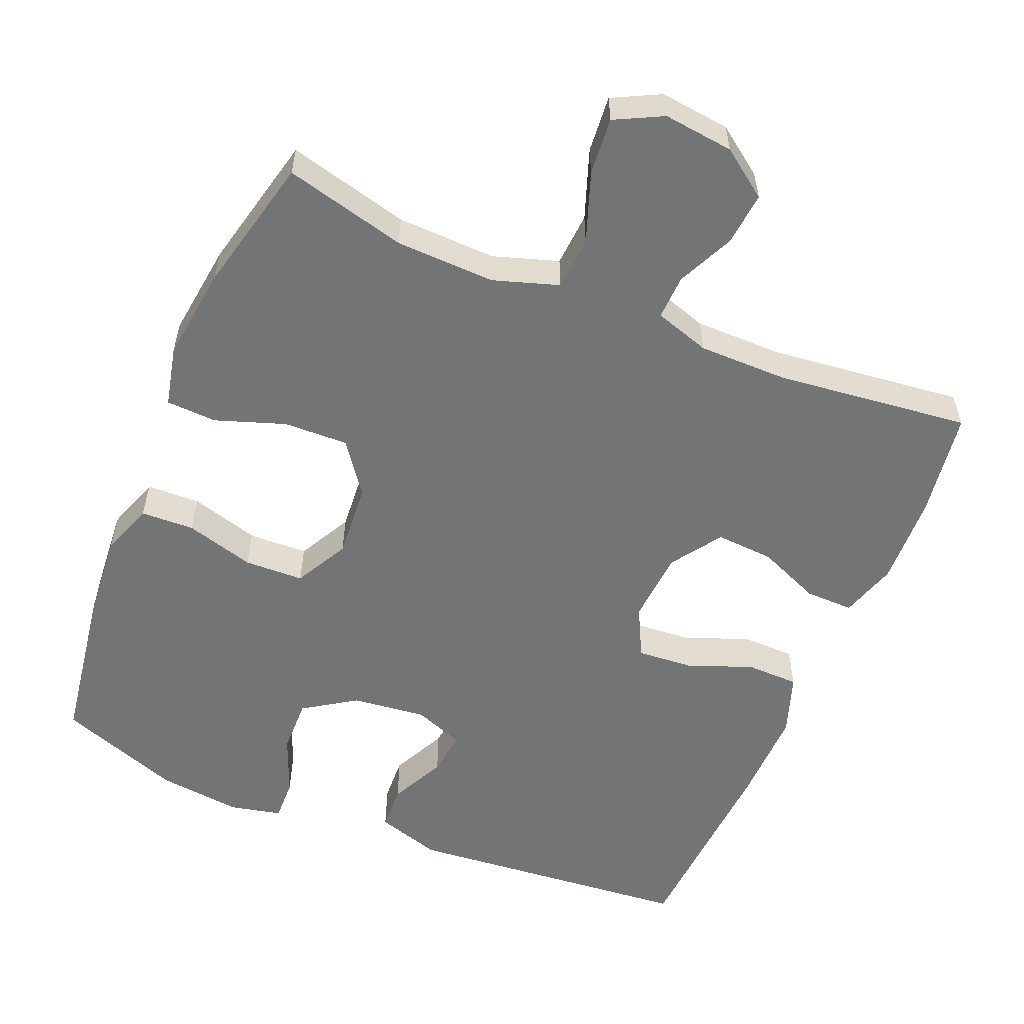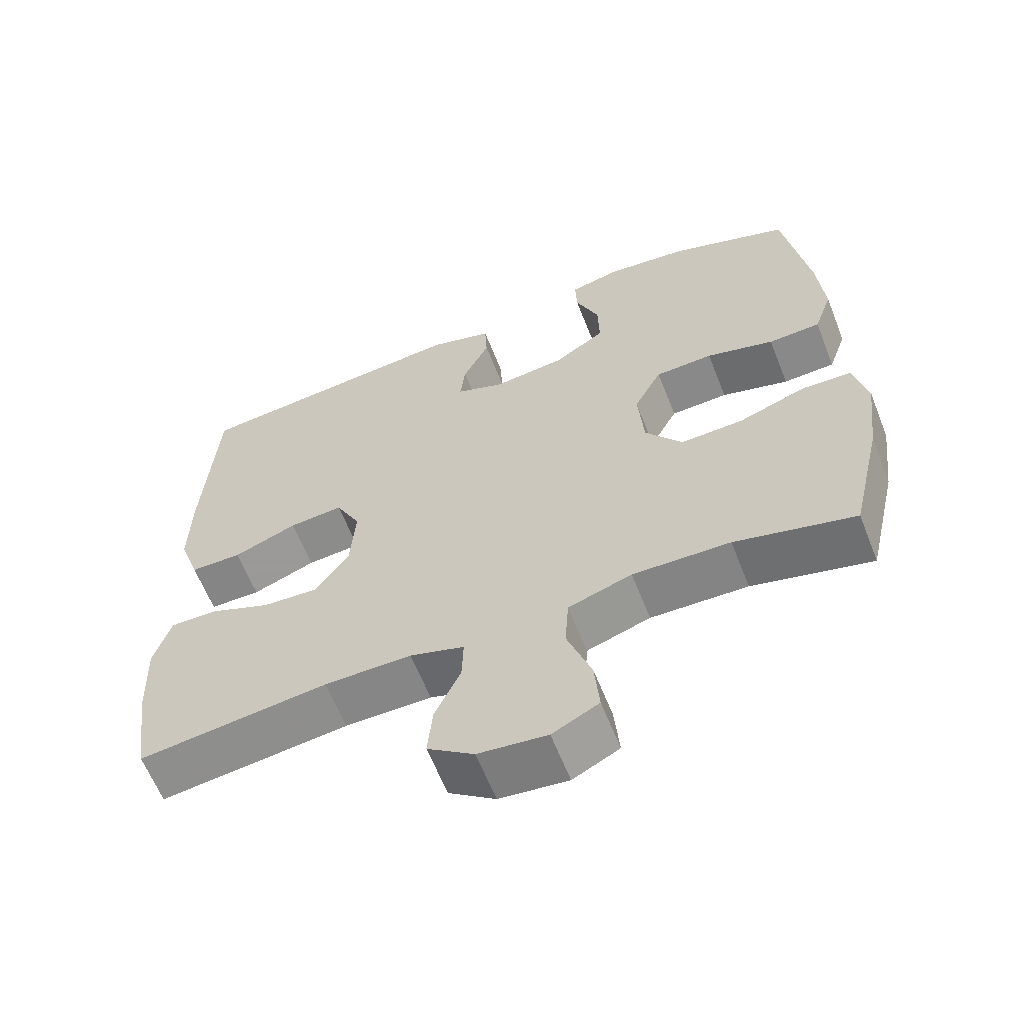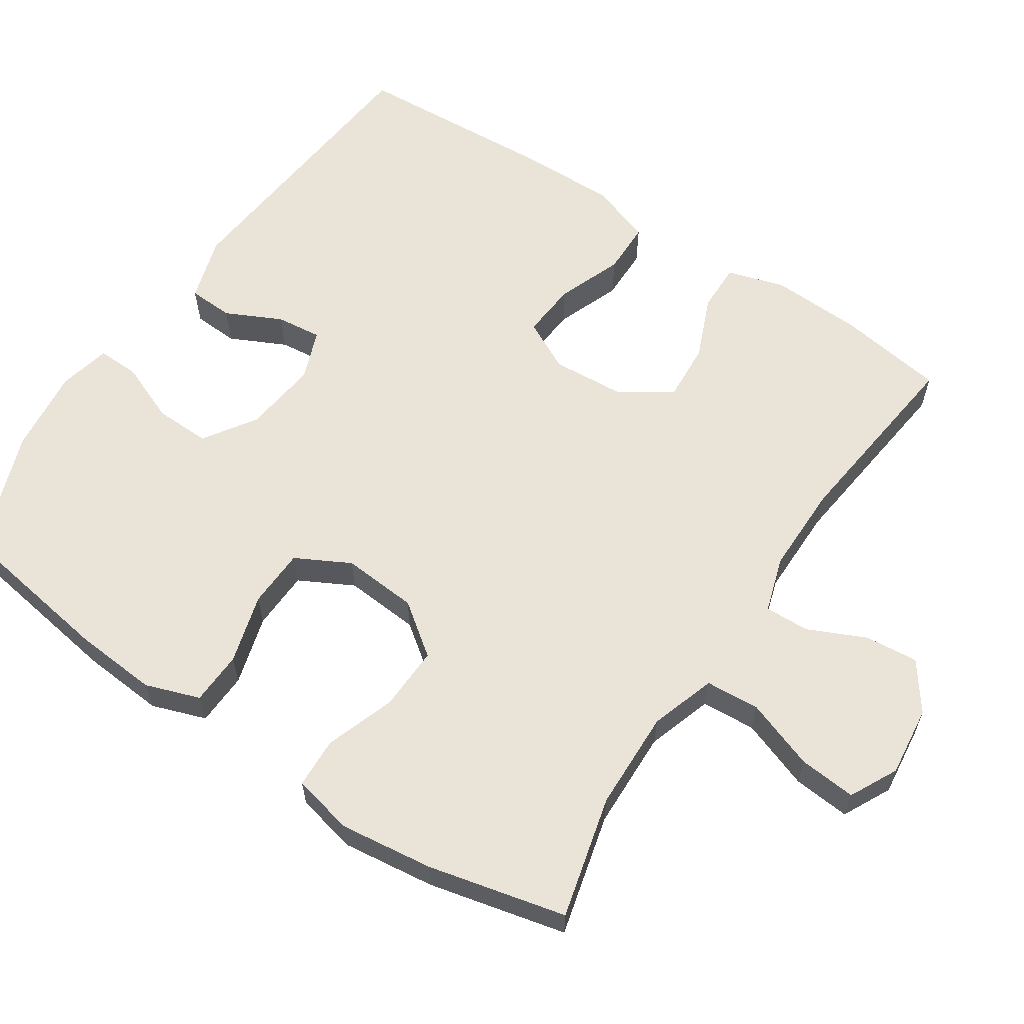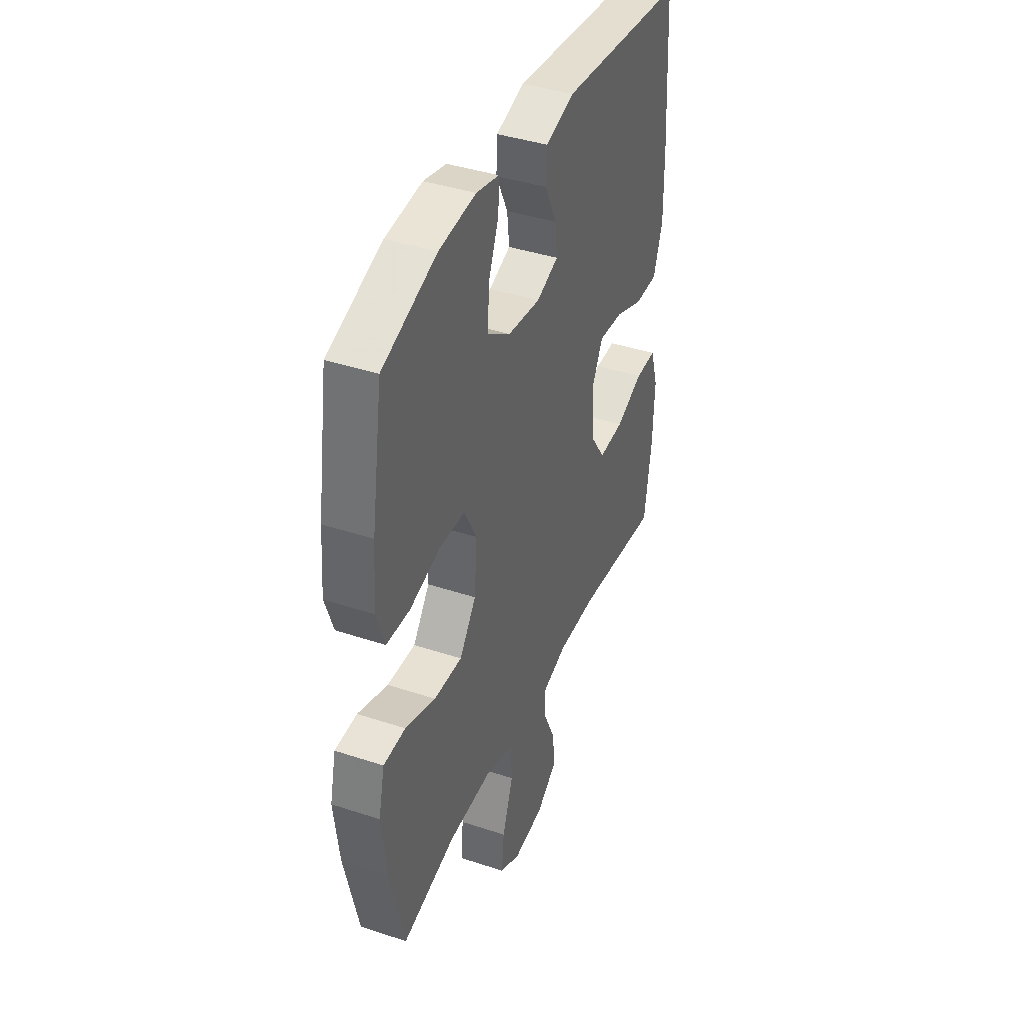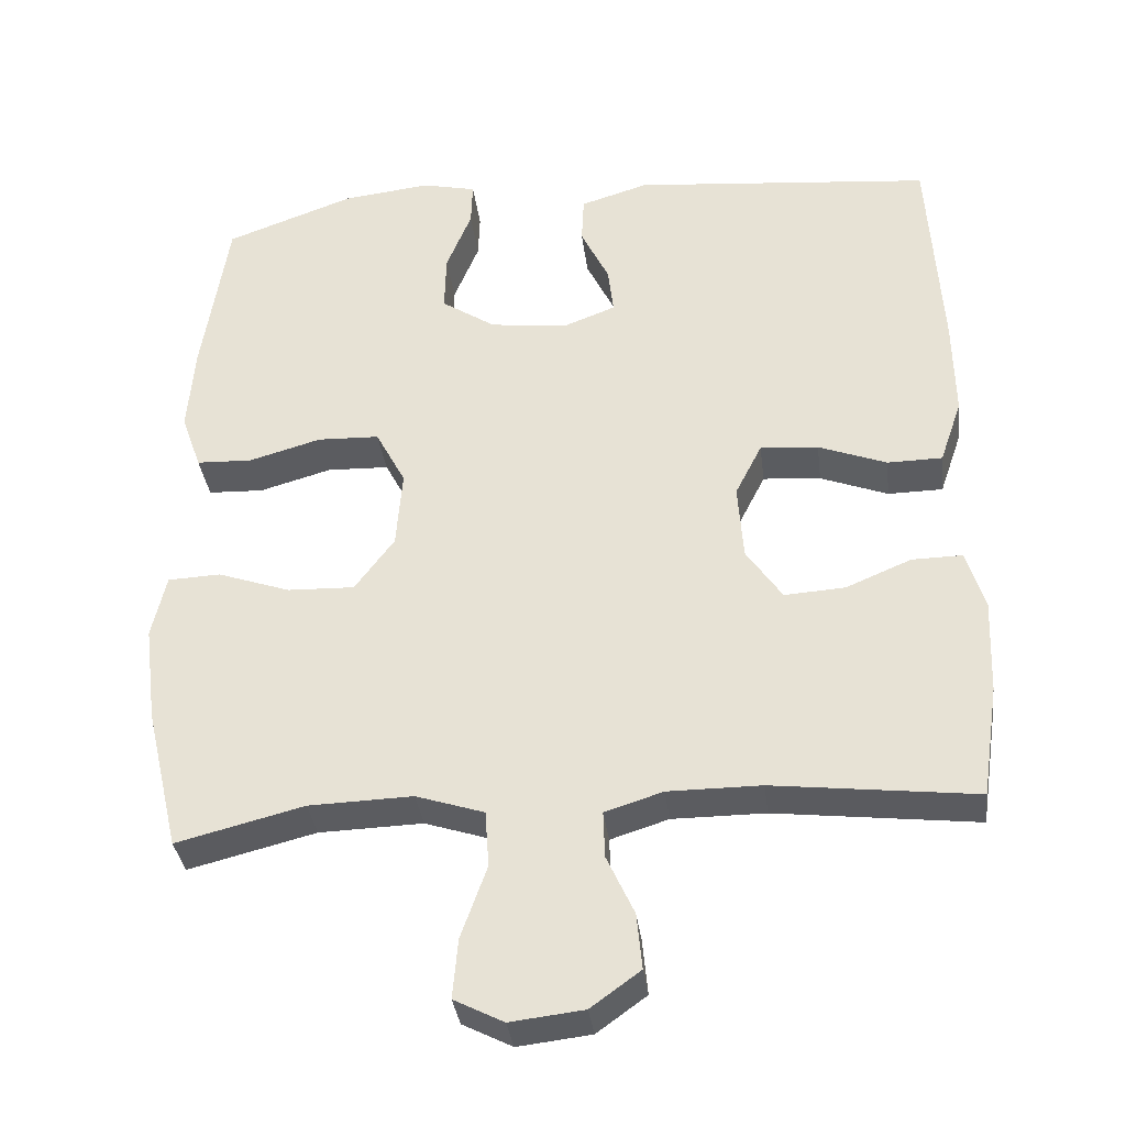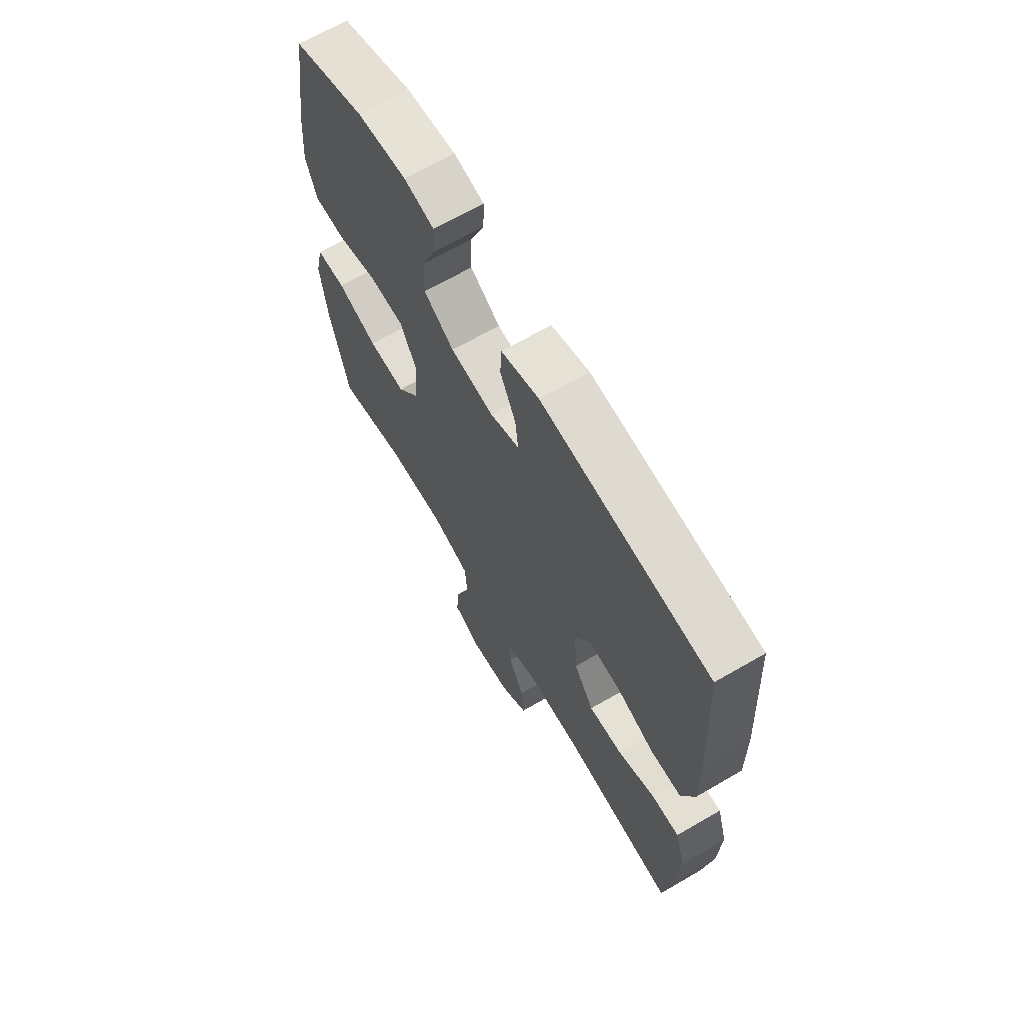
<metadata>
{"format":"obj","ext":"obj","renderer":"f3d","projection":"perspective","resolution":1024,"background":"white","views":[{"elev":-56.1,"azim":157.3,"up":"+Y"},{"elev":-62.1,"azim":21.5,"up":"+Z"},{"elev":60.9,"azim":123.6,"up":"+Y"},{"elev":40.2,"azim":112.2,"up":"+Z"},{"elev":-34.7,"azim":-172.9,"up":"+Z"},{"elev":66.9,"azim":-120.2,"up":"+Z"}]}
</metadata>
<code>
v 0.5 0.07 -0.5
v 0.333 0.07 -0.458
v 0.197 0.07 -0.454
v 0.108 0.07 -0.483
v 0.103 0.07 -0.557
v 0.137 0.07 -0.652
v 0.144 0.07 -0.73
v 0.079 0.07 -0.763
v -0.017 0.07 -0.752
v -0.082 0.07 -0.705
v -0.075 0.07 -0.632
v -0.039 0.07 -0.554
v -0.037 0.07 -0.493
v -0.113 0.07 -0.469
v -0.235 0.07 -0.469
v -0.5 0.07 -0.5
v -0.522 0.07 -0.353
v -0.527 0.07 -0.229
v -0.503 0.07 -0.151
v -0.437 0.07 -0.152
v -0.351 0.07 -0.188
v -0.272 0.07 -0.193
v -0.225 0.07 -0.124
v -0.218 0.07 -0.024
v -0.253 0.07 0.045
v -0.329 0.07 0.039
v -0.418 0.07 0.005
v -0.49 0.07 0.006
v -0.519 0.07 0.09
v -0.517 0.07 0.22
v -0.5 0.07 0.5
v -0.107 0.07 0.537
v -0.018 0.07 0.51
v -0.015 0.07 0.448
v -0.052 0.07 0.372
v -0.059 0.07 0.31
v 0.009 0.07 0.284
v 0.111 0.07 0.296
v 0.182 0.07 0.343
v 0.18 0.07 0.419
v 0.147 0.07 0.5
v 0.145 0.07 0.558
v 0.216 0.07 0.574
v 0.331 0.07 0.561
v 0.5 0.07 0.5
v 0.534 0.07 0.28
v 0.543 0.07 0.166
v 0.517 0.07 0.092
v 0.444 0.07 0.089
v 0.349 0.07 0.116
v 0.268 0.07 0.113
v 0.229 0.07 0.039
v 0.237 0.07 -0.064
v 0.289 0.07 -0.134
v 0.377 0.07 -0.131
v 0.472 0.07 -0.098
v 0.541 0.07 -0.101
v 0.56 0.07 -0.184
v 0.544 0.07 -0.312
v 0.5 0 -0.5
v 0.333 0 -0.458
v 0.197 0 -0.454
v 0.108 0 -0.483
v 0.103 0 -0.557
v 0.137 0 -0.652
v 0.144 0 -0.73
v 0.079 0 -0.763
v -0.017 0 -0.752
v -0.082 0 -0.705
v -0.075 0 -0.632
v -0.039 0 -0.554
v -0.037 0 -0.493
v -0.113 0 -0.469
v -0.235 0 -0.469
v -0.5 0 -0.5
v -0.522 0 -0.353
v -0.527 0 -0.229
v -0.503 0 -0.151
v -0.437 0 -0.152
v -0.351 0 -0.188
v -0.272 0 -0.193
v -0.225 0 -0.124
v -0.218 0 -0.024
v -0.253 0 0.045
v -0.329 0 0.039
v -0.418 0 0.005
v -0.49 0 0.006
v -0.519 0 0.09
v -0.517 0 0.22
v -0.5 0 0.5
v -0.107 0 0.537
v -0.018 0 0.51
v -0.015 0 0.448
v -0.052 0 0.372
v -0.059 0 0.31
v 0.009 0 0.284
v 0.111 0 0.296
v 0.182 0 0.343
v 0.18 0 0.419
v 0.147 0 0.5
v 0.145 0 0.558
v 0.216 0 0.574
v 0.331 0 0.561
v 0.5 0 0.5
v 0.534 0 0.28
v 0.543 0 0.166
v 0.517 0 0.092
v 0.444 0 0.089
v 0.349 0 0.116
v 0.268 0 0.113
v 0.229 0 0.039
v 0.237 0 -0.064
v 0.289 0 -0.134
v 0.377 0 -0.131
v 0.472 0 -0.098
v 0.541 0 -0.101
v 0.56 0 -0.184
v 0.544 0 -0.312
f 58 59 1 2
f 55 56 57 58
f 54 55 58 2
f 53 54 2 3
f 52 53 3 4
f 47 48 49 50
f 47 50 51
f 46 47 51
f 45 46 51
f 44 45 51
f 43 44 51 52
f 40 41 42 43
f 39 40 43 52
f 32 33 34 35
f 32 35 36
f 31 32 36
f 30 31 36
f 29 30 36 37
f 26 27 28 29
f 25 26 29 37
f 18 19 20 21
f 18 21 22
f 15 16 17 18
f 14 15 18 22
f 13 14 22 23
f 9 10 11 12
f 9 12 13
f 8 9 13
f 5 6 7 8
f 4 5 8 13
f 38 39 52 4
f 24 25 37 38
f 23 24 38
f 4 13 23 38
f 61 60 118 117
f 117 116 115 114
f 61 117 114 113
f 62 61 113 112
f 63 62 112 111
f 109 108 107 106
f 110 109 106
f 110 106 105
f 110 105 104
f 110 104 103
f 111 110 103 102
f 102 101 100 99
f 111 102 99 98
f 94 93 92 91
f 95 94 91
f 95 91 90
f 95 90 89
f 96 95 89 88
f 88 87 86 85
f 96 88 85 84
f 80 79 78 77
f 81 80 77
f 77 76 75 74
f 81 77 74 73
f 82 81 73 72
f 71 70 69 68
f 72 71 68
f 72 68 67
f 67 66 65 64
f 72 67 64 63
f 63 111 98 97
f 97 96 84 83
f 97 83 82
f 97 82 72 63
f 1 60 61 2
f 2 61 62 3
f 3 62 63 4
f 4 63 64 5
f 5 64 65 6
f 6 65 66 7
f 7 66 67 8
f 8 67 68 9
f 9 68 69 10
f 10 69 70 11
f 11 70 71 12
f 12 71 72 13
f 13 72 73 14
f 14 73 74 15
f 15 74 75 16
f 16 75 76 17
f 17 76 77 18
f 18 77 78 19
f 19 78 79 20
f 20 79 80 21
f 21 80 81 22
f 22 81 82 23
f 23 82 83 24
f 24 83 84 25
f 25 84 85 26
f 26 85 86 27
f 27 86 87 28
f 28 87 88 29
f 29 88 89 30
f 30 89 90 31
f 31 90 91 32
f 32 91 92 33
f 33 92 93 34
f 34 93 94 35
f 35 94 95 36
f 36 95 96 37
f 37 96 97 38
f 38 97 98 39
f 39 98 99 40
f 40 99 100 41
f 41 100 101 42
f 42 101 102 43
f 43 102 103 44
f 44 103 104 45
f 45 104 105 46
f 46 105 106 47
f 47 106 107 48
f 48 107 108 49
f 49 108 109 50
f 50 109 110 51
f 51 110 111 52
f 52 111 112 53
f 53 112 113 54
f 54 113 114 55
f 55 114 115 56
f 56 115 116 57
f 57 116 117 58
f 58 117 118 59
f 59 118 60 1

</code>
